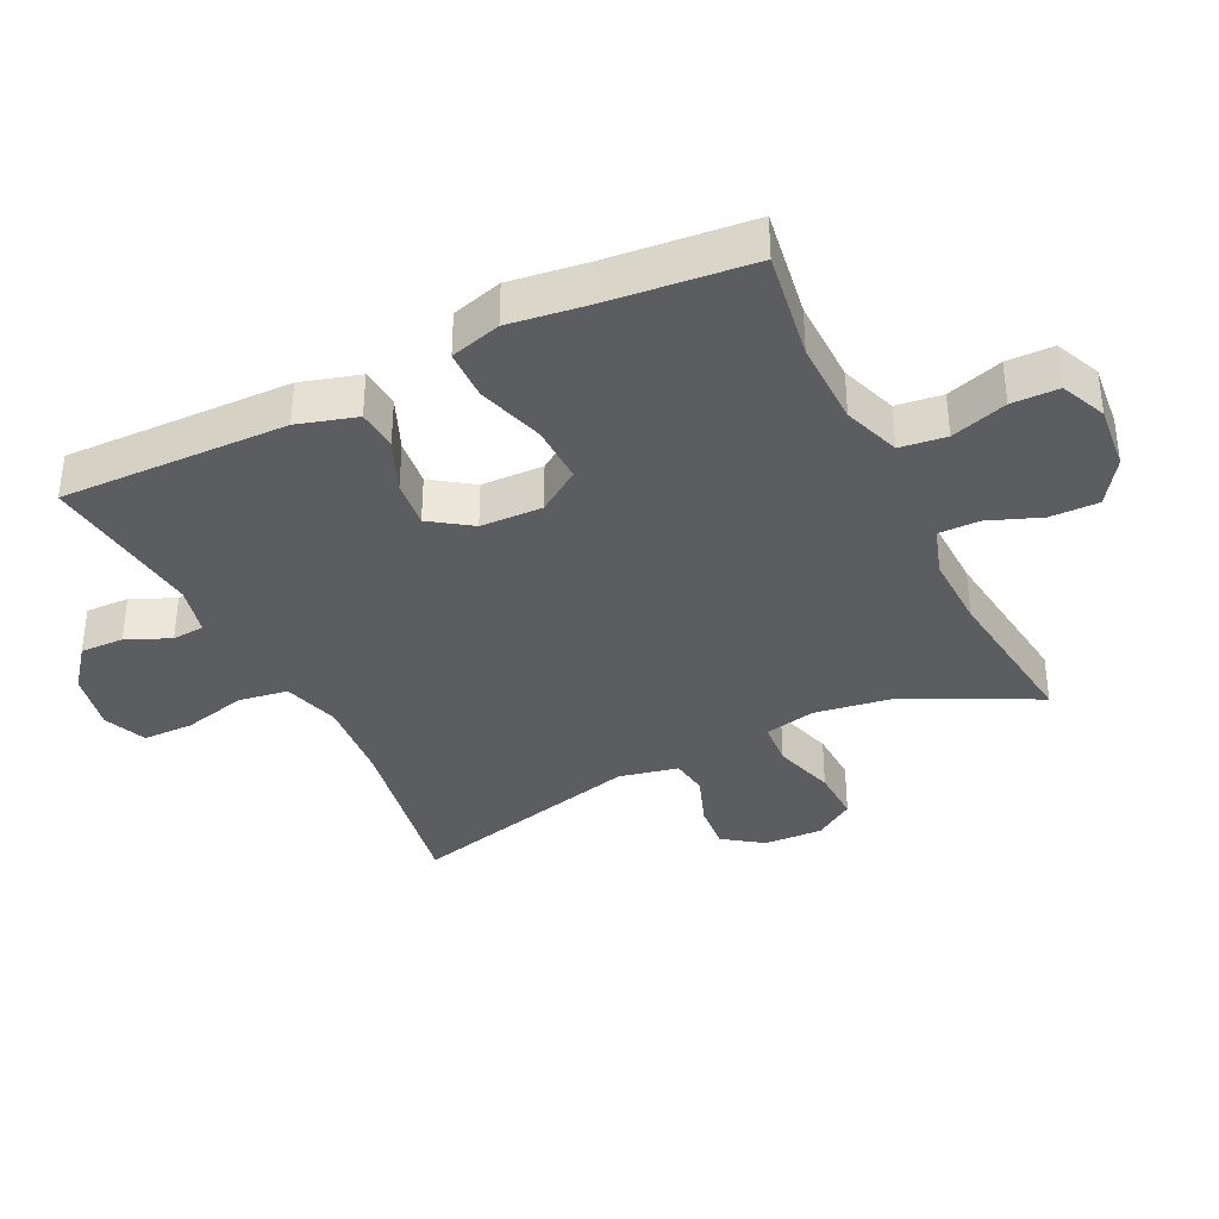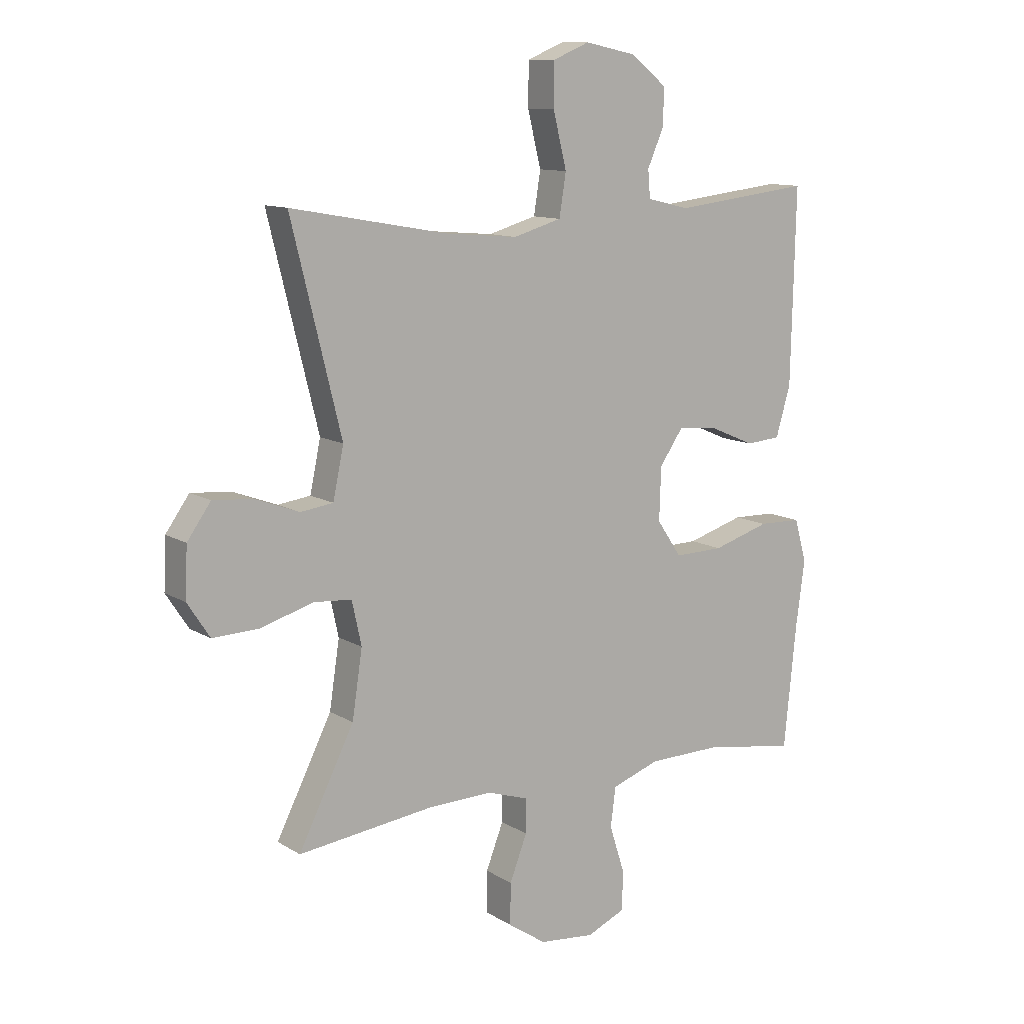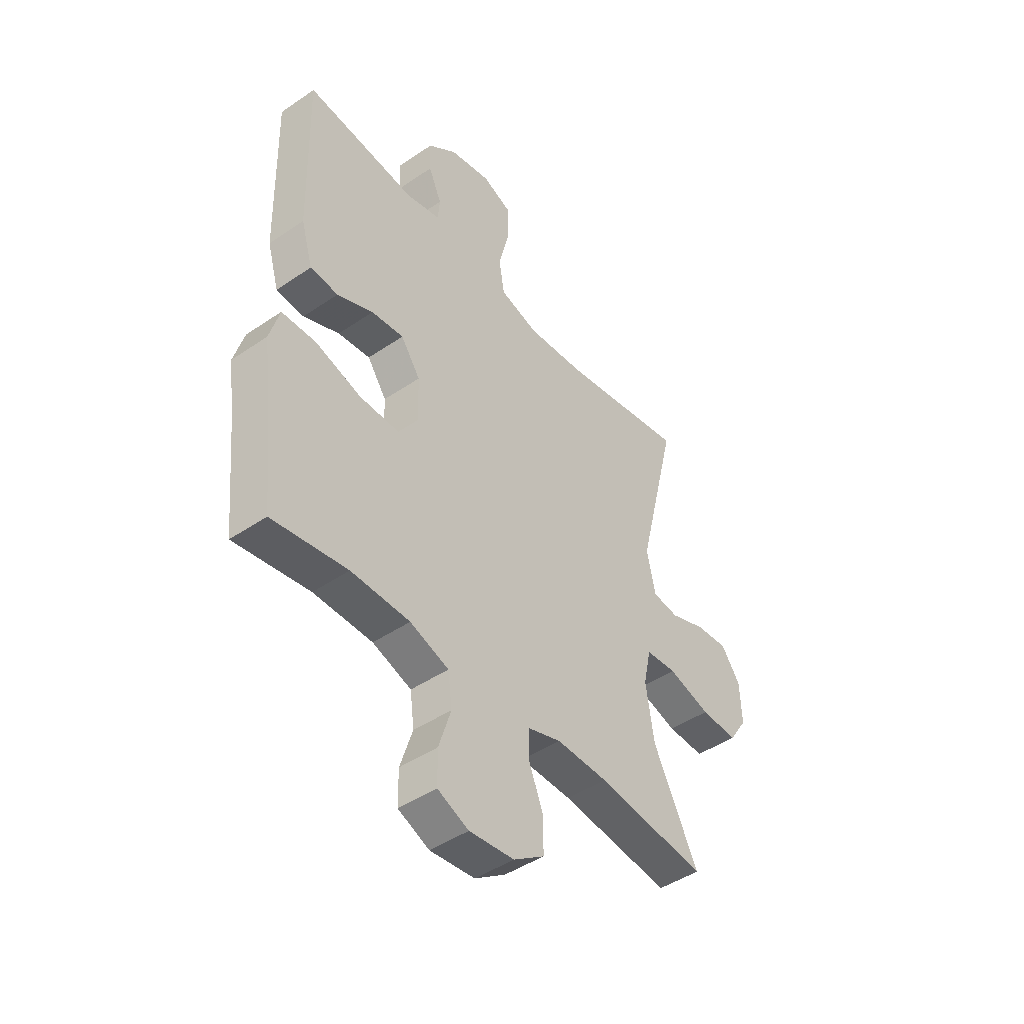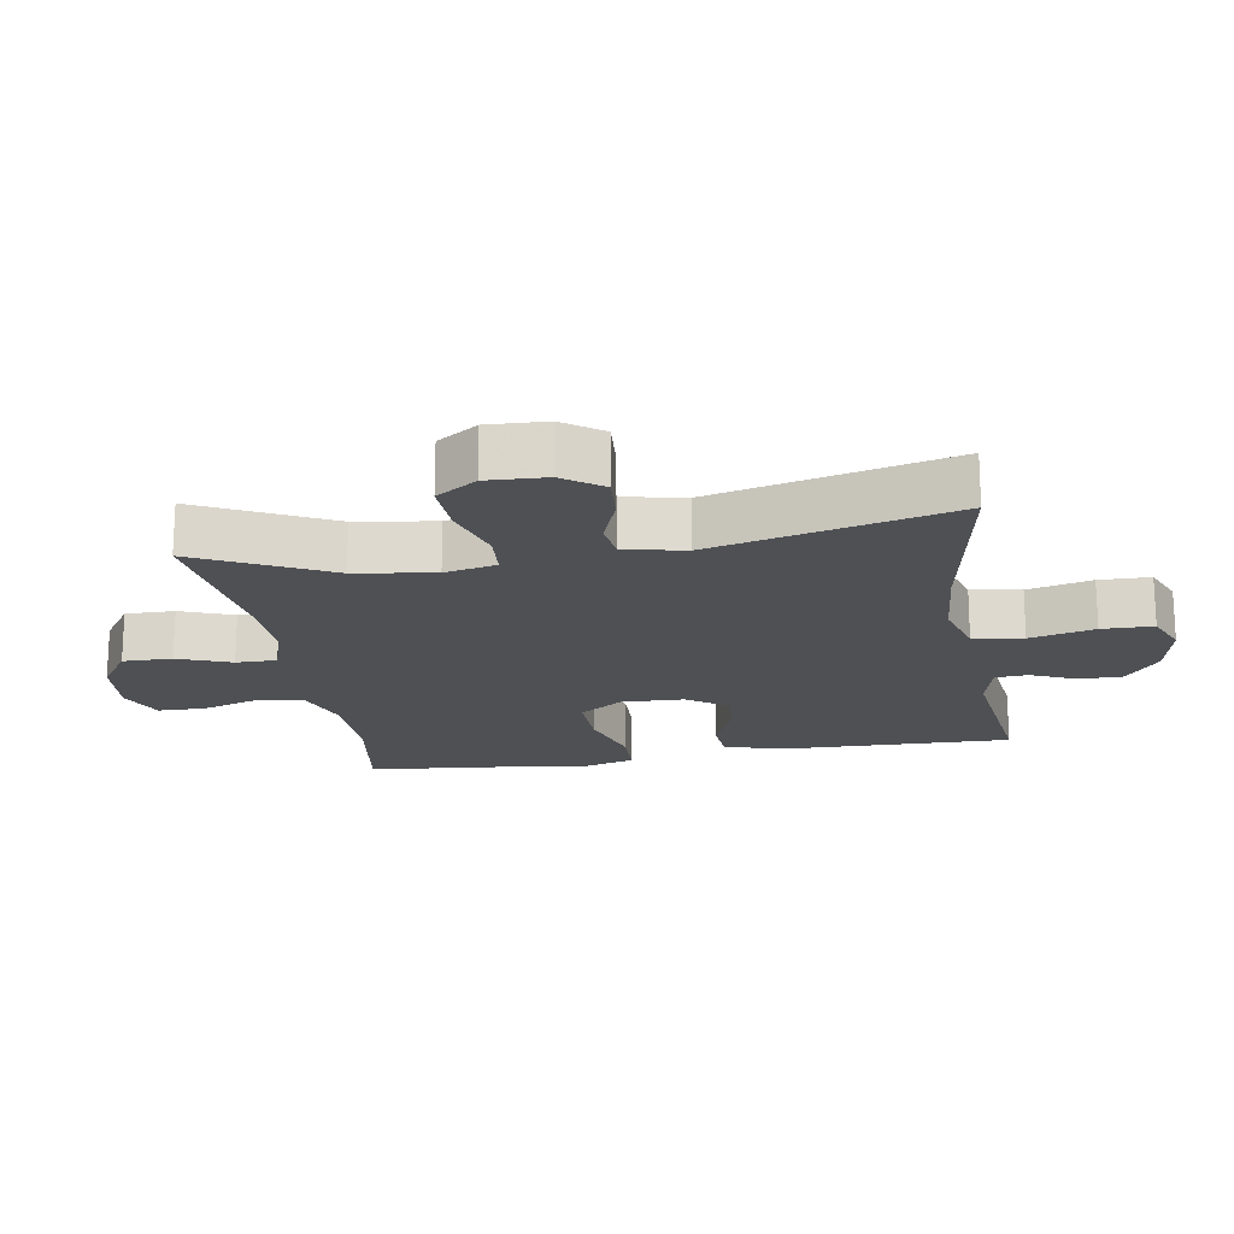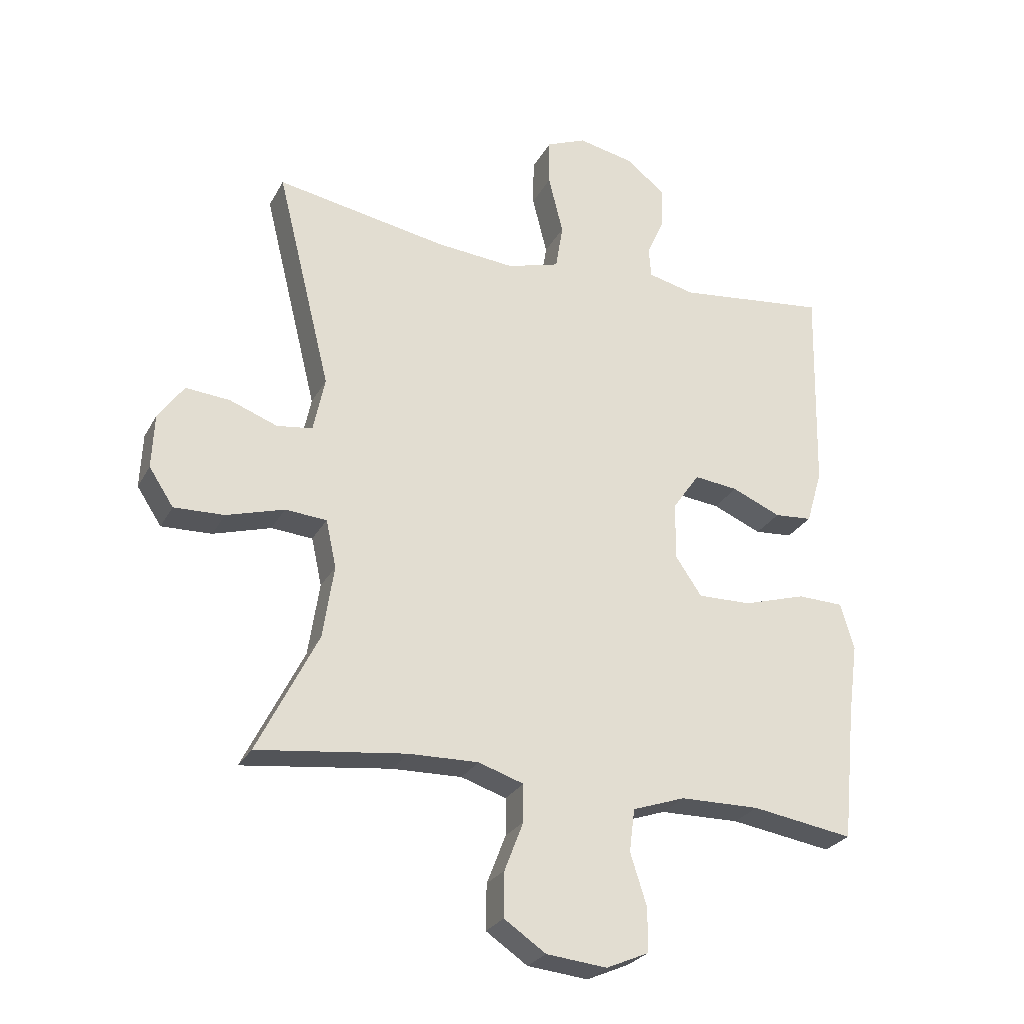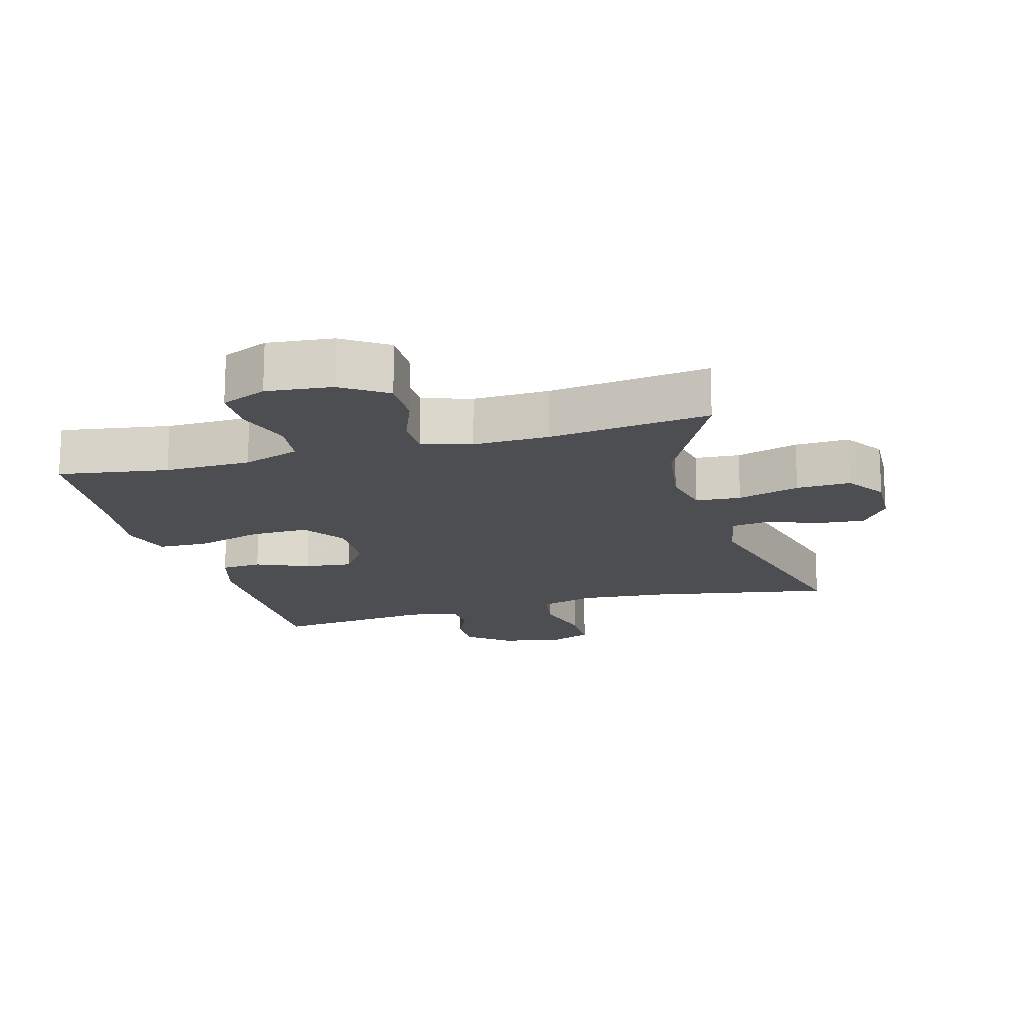
<metadata>
{"format":"obj","ext":"obj","renderer":"f3d","projection":"perspective","resolution":1024,"background":"white","views":[{"elev":-36.5,"azim":116.1,"up":"+Y"},{"elev":11.3,"azim":-34.9,"up":"+Z"},{"elev":-45.5,"azim":128.2,"up":"+Z"},{"elev":-18.8,"azim":-80.4,"up":"+Y"},{"elev":-26.8,"azim":-23.0,"up":"+Z"},{"elev":-16.7,"azim":-164.3,"up":"+Y"}]}
</metadata>
<code>
v 0.5 0.07 -0.5
v 0.334 0.07 -0.474
v 0.204 0.07 -0.476
v 0.118 0.07 -0.506
v 0.109 0.07 -0.576
v 0.136 0.07 -0.661
v 0.135 0.07 -0.732
v 0.066 0.07 -0.762
v -0.033 0.07 -0.752
v -0.101 0.07 -0.706
v -0.1 0.07 -0.632
v -0.069 0.07 -0.552
v -0.069 0.07 -0.491
v -0.143 0.07 -0.467
v -0.257 0.07 -0.47
v -0.5 0.07 -0.5
v -0.401 0.07 -0.303
v -0.383 0.07 -0.184
v -0.4 0.07 -0.106
v -0.468 0.07 -0.101
v -0.562 0.07 -0.129
v -0.644 0.07 -0.132
v -0.684 0.07 -0.071
v -0.68 0.07 0.018
v -0.638 0.07 0.077
v -0.566 0.07 0.071
v -0.488 0.07 0.042
v -0.43 0.07 0.05
v -0.411 0.07 0.14
v -0.5 0.07 0.5
v -0.22 0.07 0.45
v -0.091 0.07 0.439
v -0.005 0.07 0.464
v 0.007 0.07 0.539
v -0.017 0.07 0.636
v -0.016 0.07 0.713
v 0.049 0.07 0.74
v 0.141 0.07 0.721
v 0.205 0.07 0.67
v 0.203 0.07 0.604
v 0.174 0.07 0.538
v 0.178 0.07 0.489
v 0.254 0.07 0.471
v 0.5 0.07 0.5
v 0.492 0.07 0.155
v 0.466 0.07 0.066
v 0.404 0.07 0.061
v 0.324 0.07 0.095
v 0.252 0.07 0.103
v 0.209 0.07 0.041
v 0.206 0.07 -0.053
v 0.25 0.07 -0.118
v 0.338 0.07 -0.116
v 0.44 0.07 -0.085
v 0.516 0.07 -0.087
v 0.538 0.07 -0.164
v 0.522 0.07 -0.282
v 0.5 0 -0.5
v 0.334 0 -0.474
v 0.204 0 -0.476
v 0.118 0 -0.506
v 0.109 0 -0.576
v 0.136 0 -0.661
v 0.135 0 -0.732
v 0.066 0 -0.762
v -0.033 0 -0.752
v -0.101 0 -0.706
v -0.1 0 -0.632
v -0.069 0 -0.552
v -0.069 0 -0.491
v -0.143 0 -0.467
v -0.257 0 -0.47
v -0.5 0 -0.5
v -0.401 0 -0.303
v -0.383 0 -0.184
v -0.4 0 -0.106
v -0.468 0 -0.101
v -0.562 0 -0.129
v -0.644 0 -0.132
v -0.684 0 -0.071
v -0.68 0 0.018
v -0.638 0 0.077
v -0.566 0 0.071
v -0.488 0 0.042
v -0.43 0 0.05
v -0.411 0 0.14
v -0.5 0 0.5
v -0.22 0 0.45
v -0.091 0 0.439
v -0.005 0 0.464
v 0.007 0 0.539
v -0.017 0 0.636
v -0.016 0 0.713
v 0.049 0 0.74
v 0.141 0 0.721
v 0.205 0 0.67
v 0.203 0 0.604
v 0.174 0 0.538
v 0.178 0 0.489
v 0.254 0 0.471
v 0.5 0 0.5
v 0.492 0 0.155
v 0.466 0 0.066
v 0.404 0 0.061
v 0.324 0 0.095
v 0.252 0 0.103
v 0.209 0 0.041
v 0.206 0 -0.053
v 0.25 0 -0.118
v 0.338 0 -0.116
v 0.44 0 -0.085
v 0.516 0 -0.087
v 0.538 0 -0.164
v 0.522 0 -0.282
f 54 55 56 57
f 53 54 57 1
f 52 53 1 2
f 51 52 2 3
f 45 46 47 48
f 43 44 45 48
f 42 43 48 49
f 38 39 40 41
f 38 41 42
f 37 38 42
f 34 35 36 37
f 33 34 37 42
f 32 33 42 49
f 29 30 31
f 28 29 31 32
f 24 25 26 27
f 22 23 24 27
f 20 21 22 27
f 19 20 27 28
f 18 19 28 32
f 15 16 17
f 14 15 17 18
f 13 14 18 32
f 9 10 11 12
f 9 12 13
f 5 6 7 8
f 4 5 8 9
f 51 3 4
f 50 51 4 9
f 32 49 50
f 9 13 32 50
f 114 113 112 111
f 58 114 111 110
f 59 58 110 109
f 60 59 109 108
f 105 104 103 102
f 105 102 101 100
f 106 105 100 99
f 98 97 96 95
f 99 98 95
f 99 95 94
f 94 93 92 91
f 99 94 91 90
f 106 99 90 89
f 88 87 86
f 89 88 86 85
f 84 83 82 81
f 84 81 80 79
f 84 79 78 77
f 85 84 77 76
f 89 85 76 75
f 74 73 72
f 75 74 72 71
f 89 75 71 70
f 69 68 67 66
f 70 69 66
f 65 64 63 62
f 66 65 62 61
f 61 60 108
f 66 61 108 107
f 107 106 89
f 107 89 70 66
f 1 58 59 2
f 2 59 60 3
f 3 60 61 4
f 4 61 62 5
f 5 62 63 6
f 6 63 64 7
f 7 64 65 8
f 8 65 66 9
f 9 66 67 10
f 10 67 68 11
f 11 68 69 12
f 12 69 70 13
f 13 70 71 14
f 14 71 72 15
f 15 72 73 16
f 16 73 74 17
f 17 74 75 18
f 18 75 76 19
f 19 76 77 20
f 20 77 78 21
f 21 78 79 22
f 22 79 80 23
f 23 80 81 24
f 24 81 82 25
f 25 82 83 26
f 26 83 84 27
f 27 84 85 28
f 28 85 86 29
f 29 86 87 30
f 30 87 88 31
f 31 88 89 32
f 32 89 90 33
f 33 90 91 34
f 34 91 92 35
f 35 92 93 36
f 36 93 94 37
f 37 94 95 38
f 38 95 96 39
f 39 96 97 40
f 40 97 98 41
f 41 98 99 42
f 42 99 100 43
f 43 100 101 44
f 44 101 102 45
f 45 102 103 46
f 46 103 104 47
f 47 104 105 48
f 48 105 106 49
f 49 106 107 50
f 50 107 108 51
f 51 108 109 52
f 52 109 110 53
f 53 110 111 54
f 54 111 112 55
f 55 112 113 56
f 56 113 114 57
f 57 114 58 1

</code>
